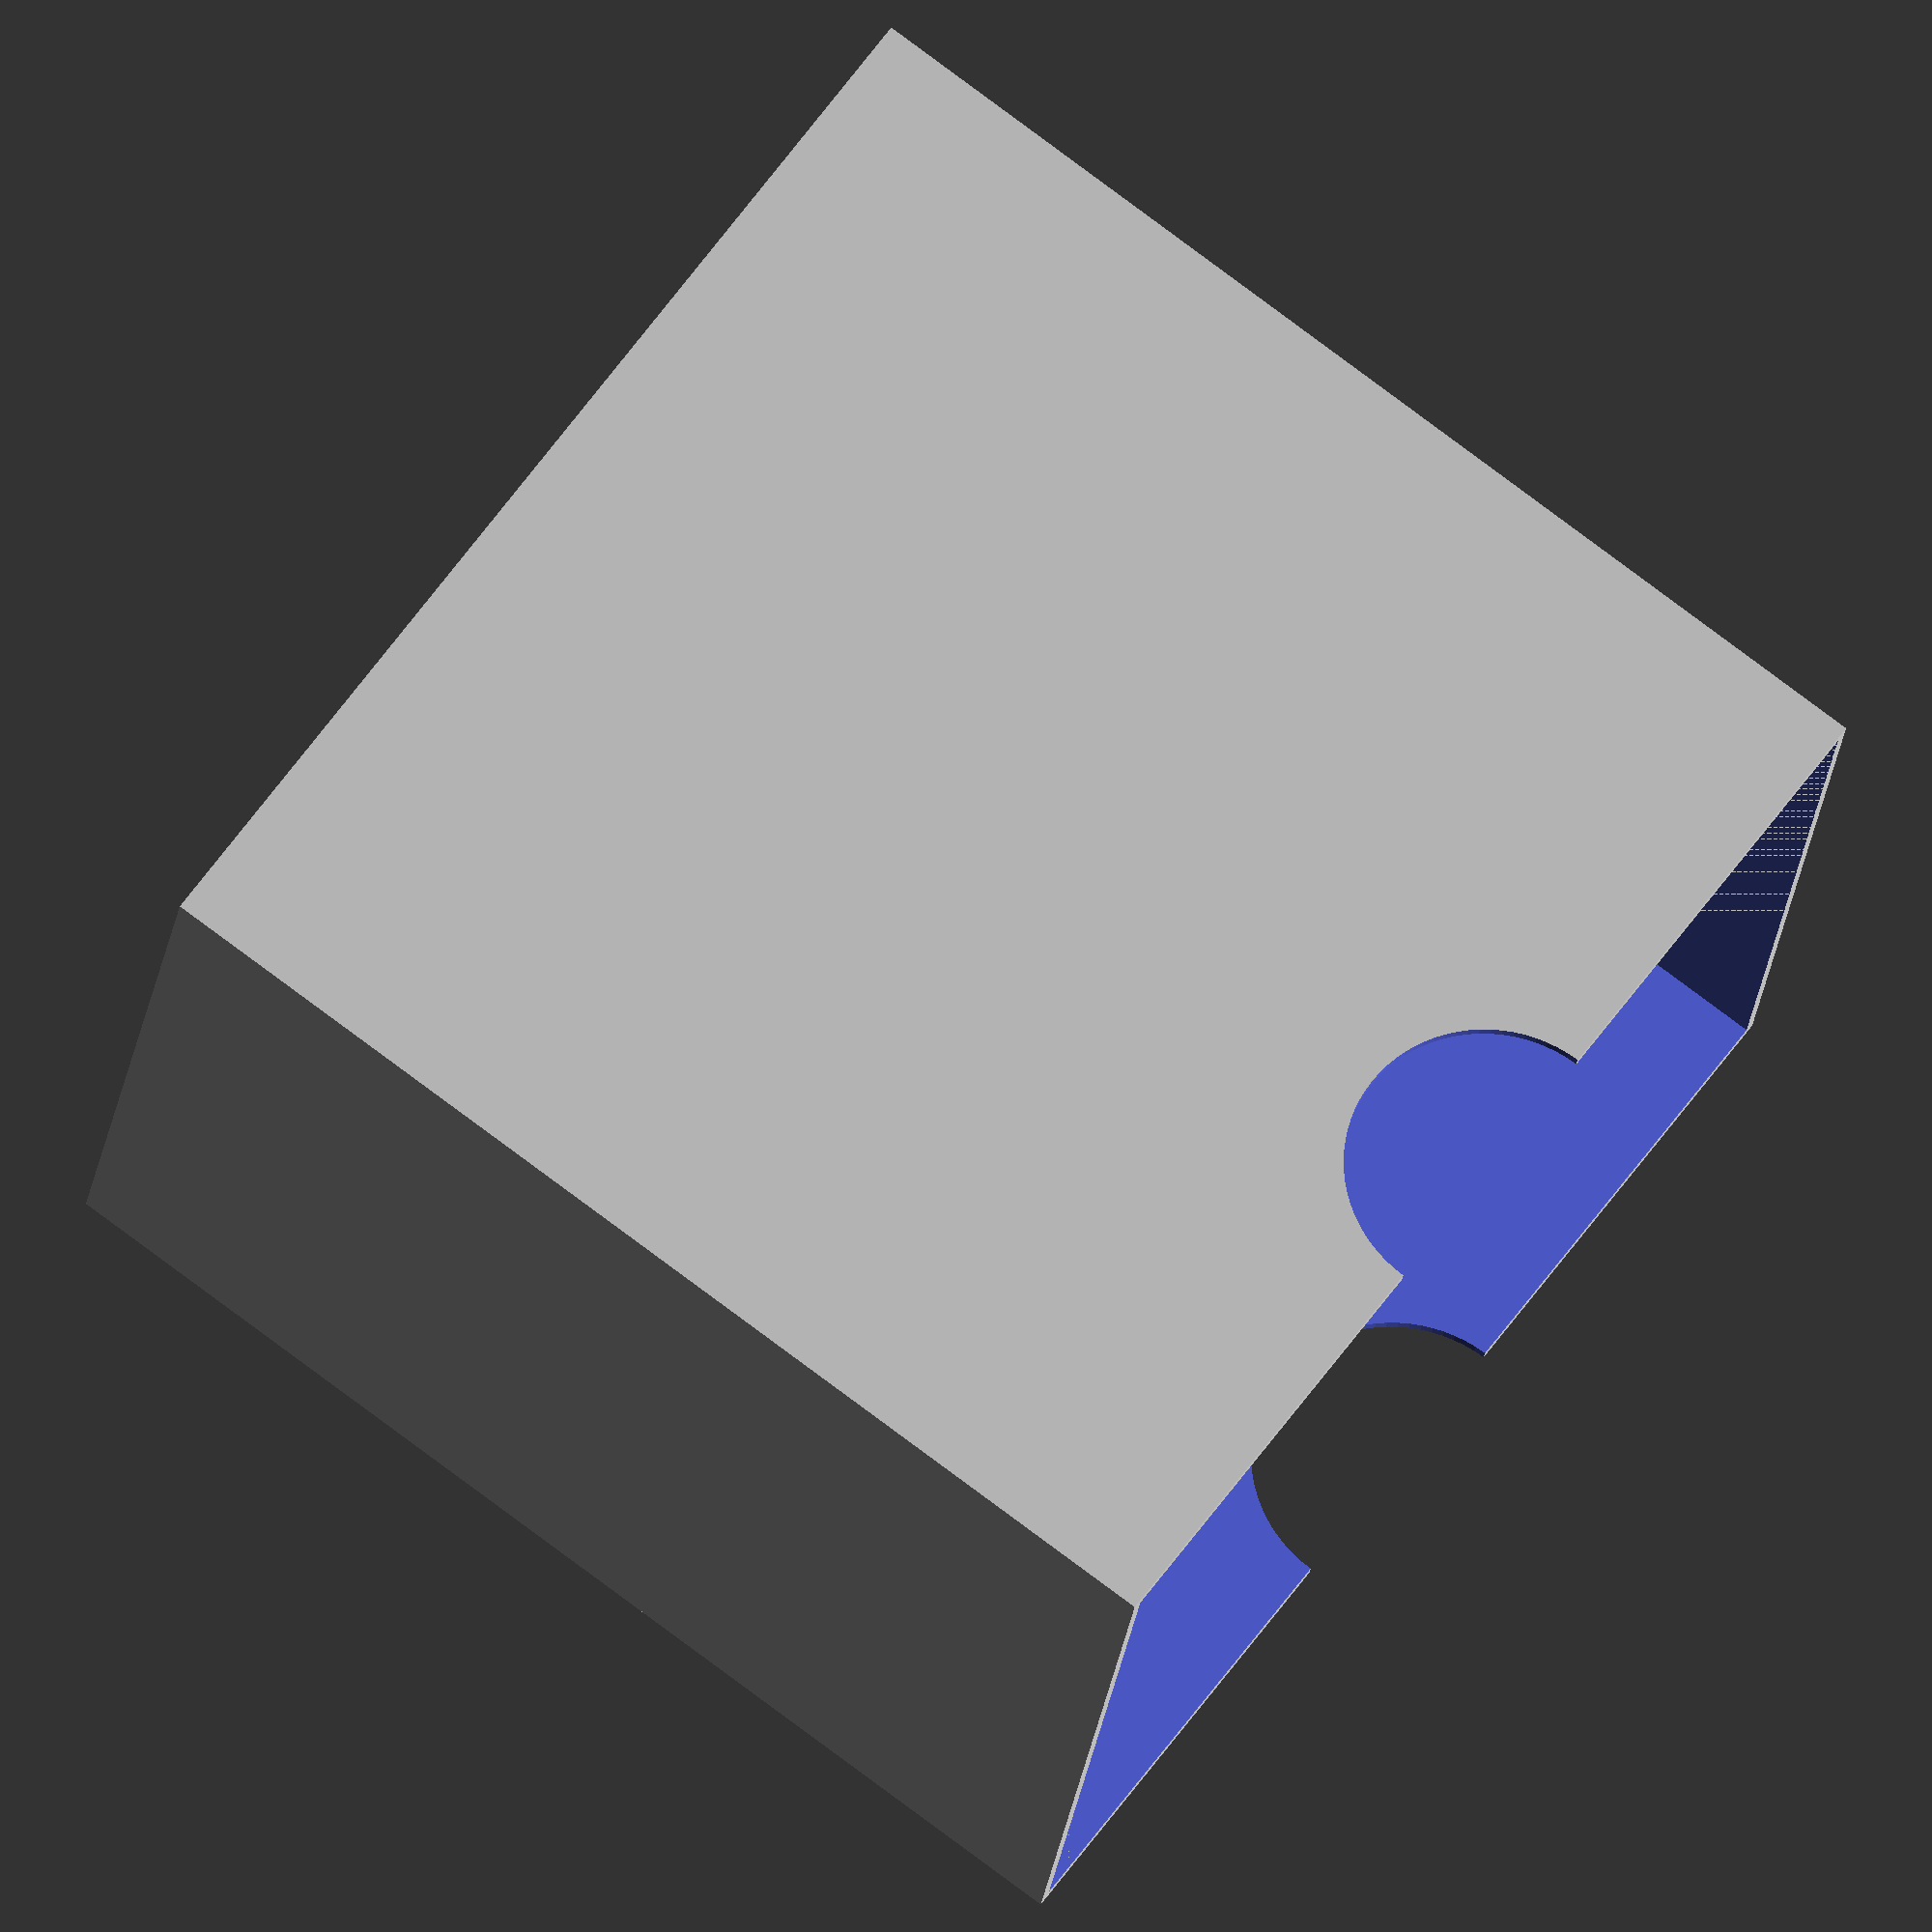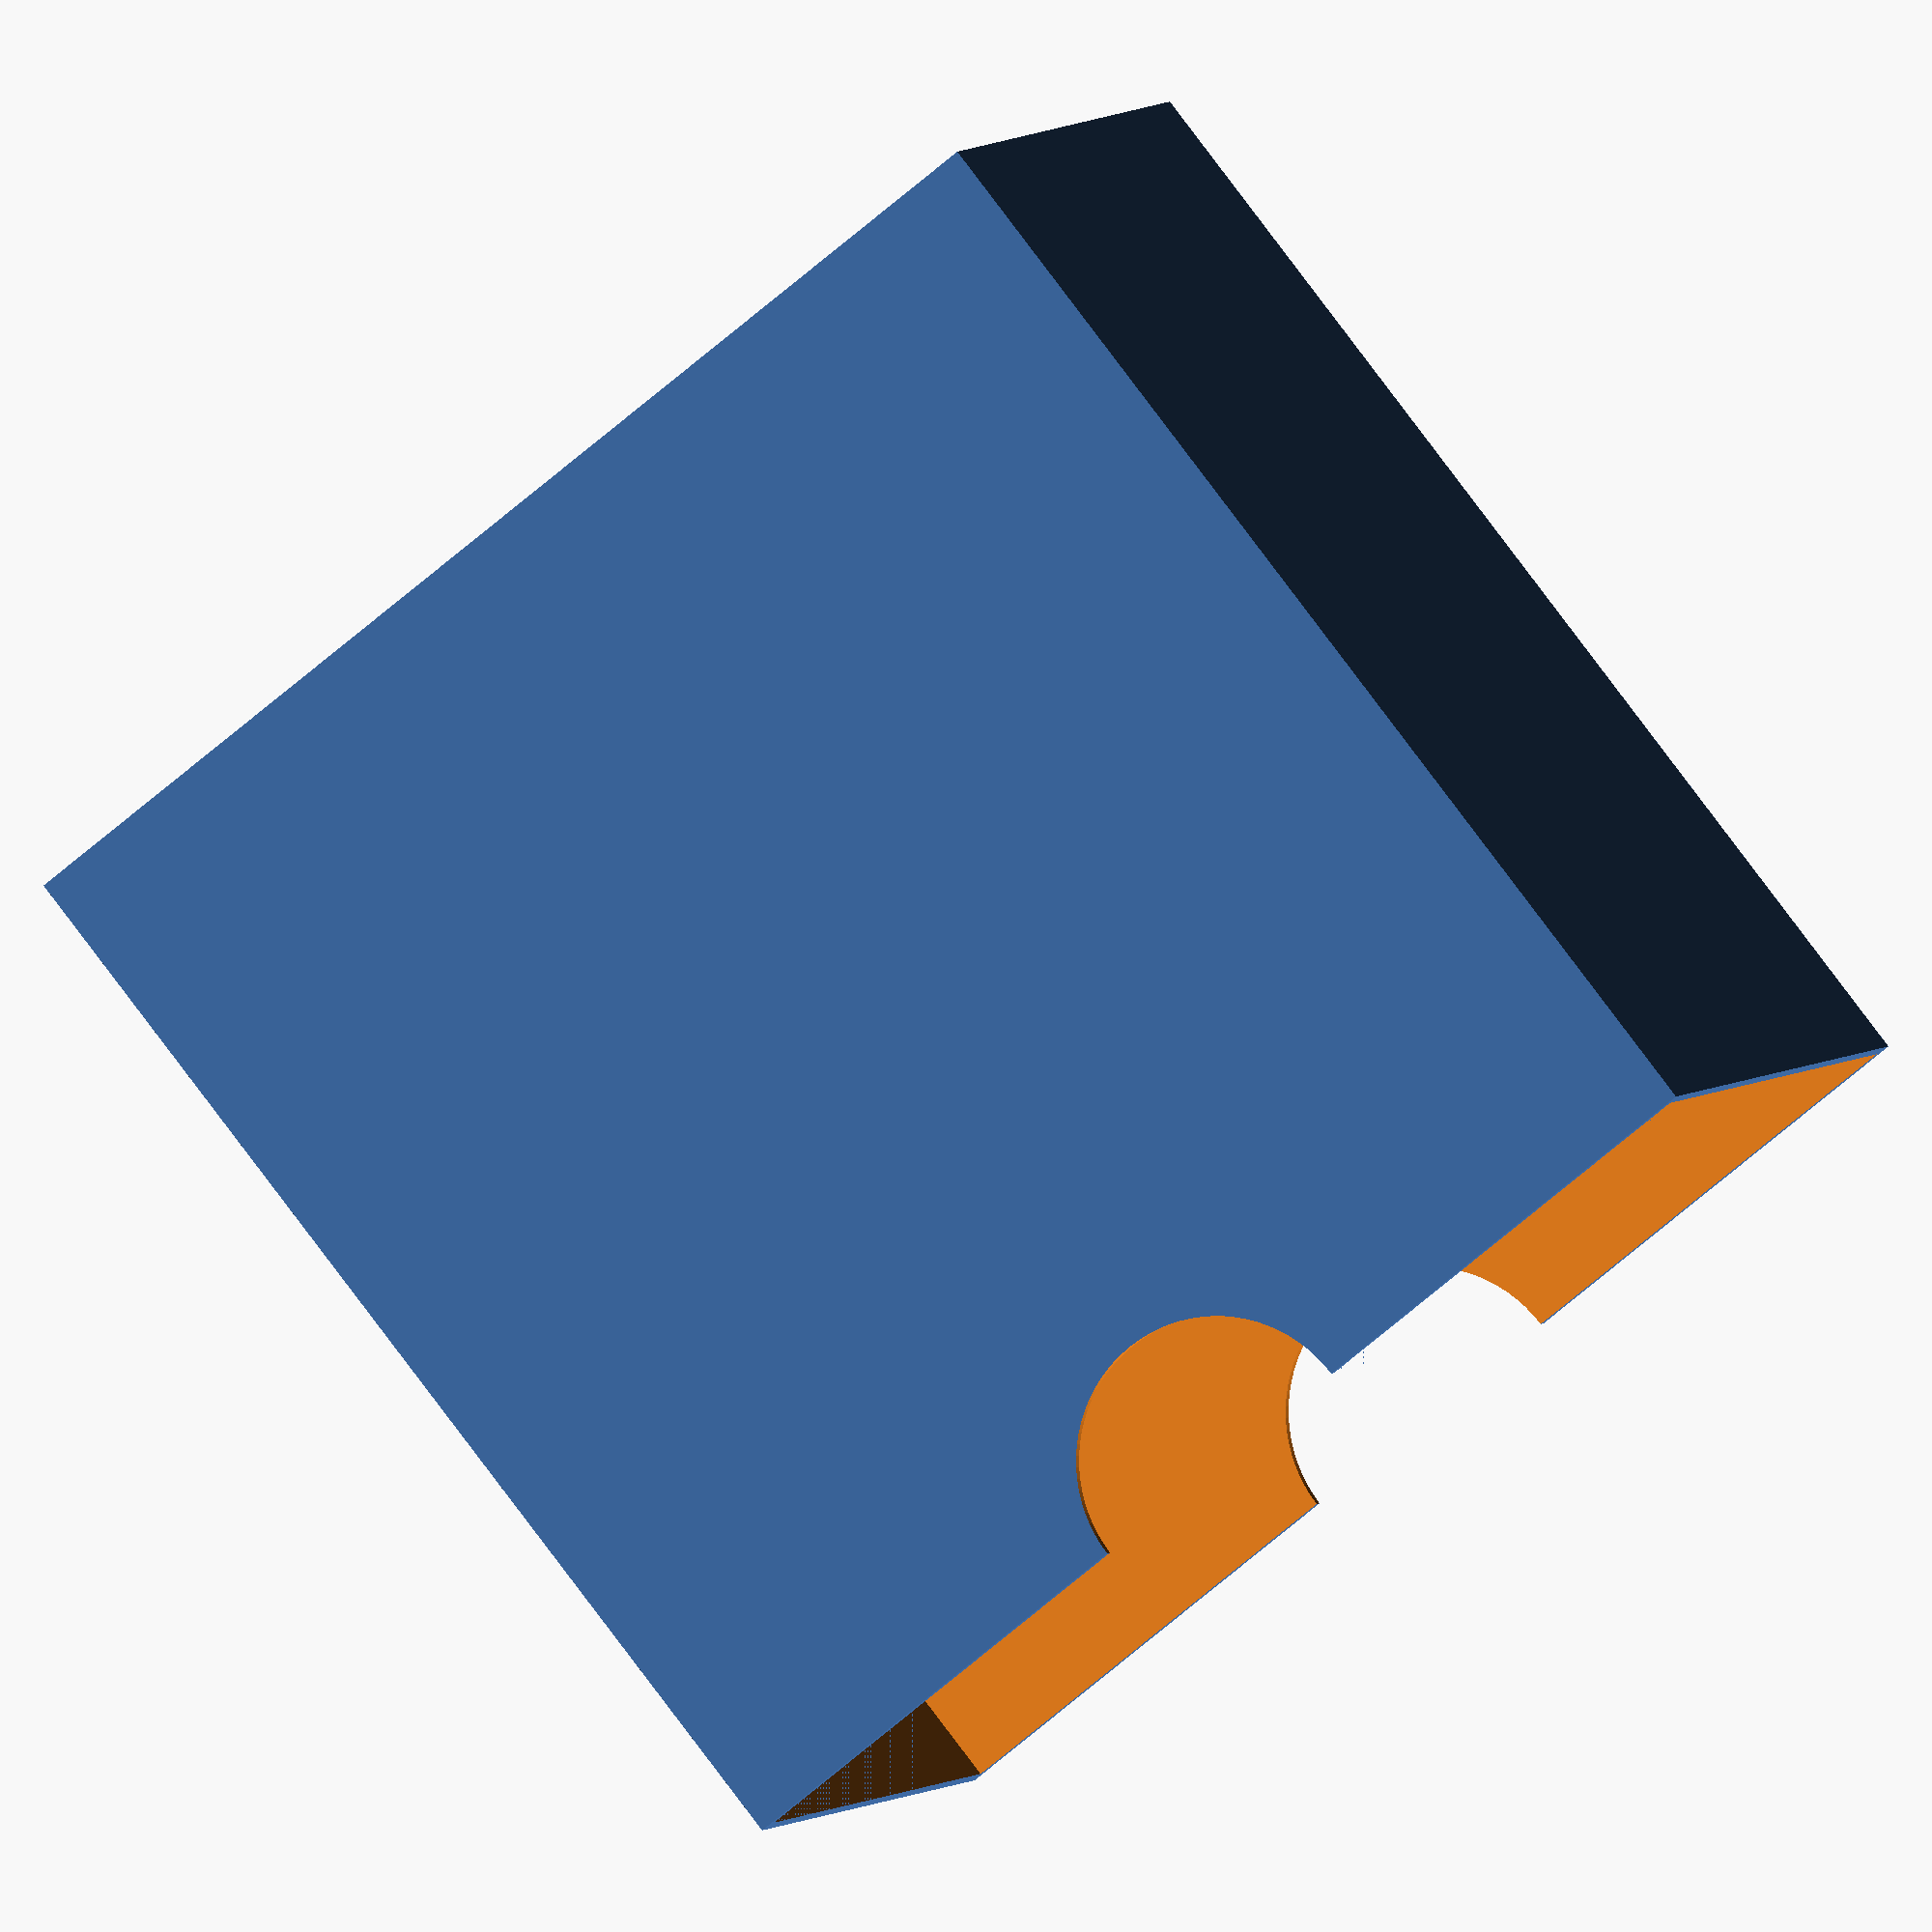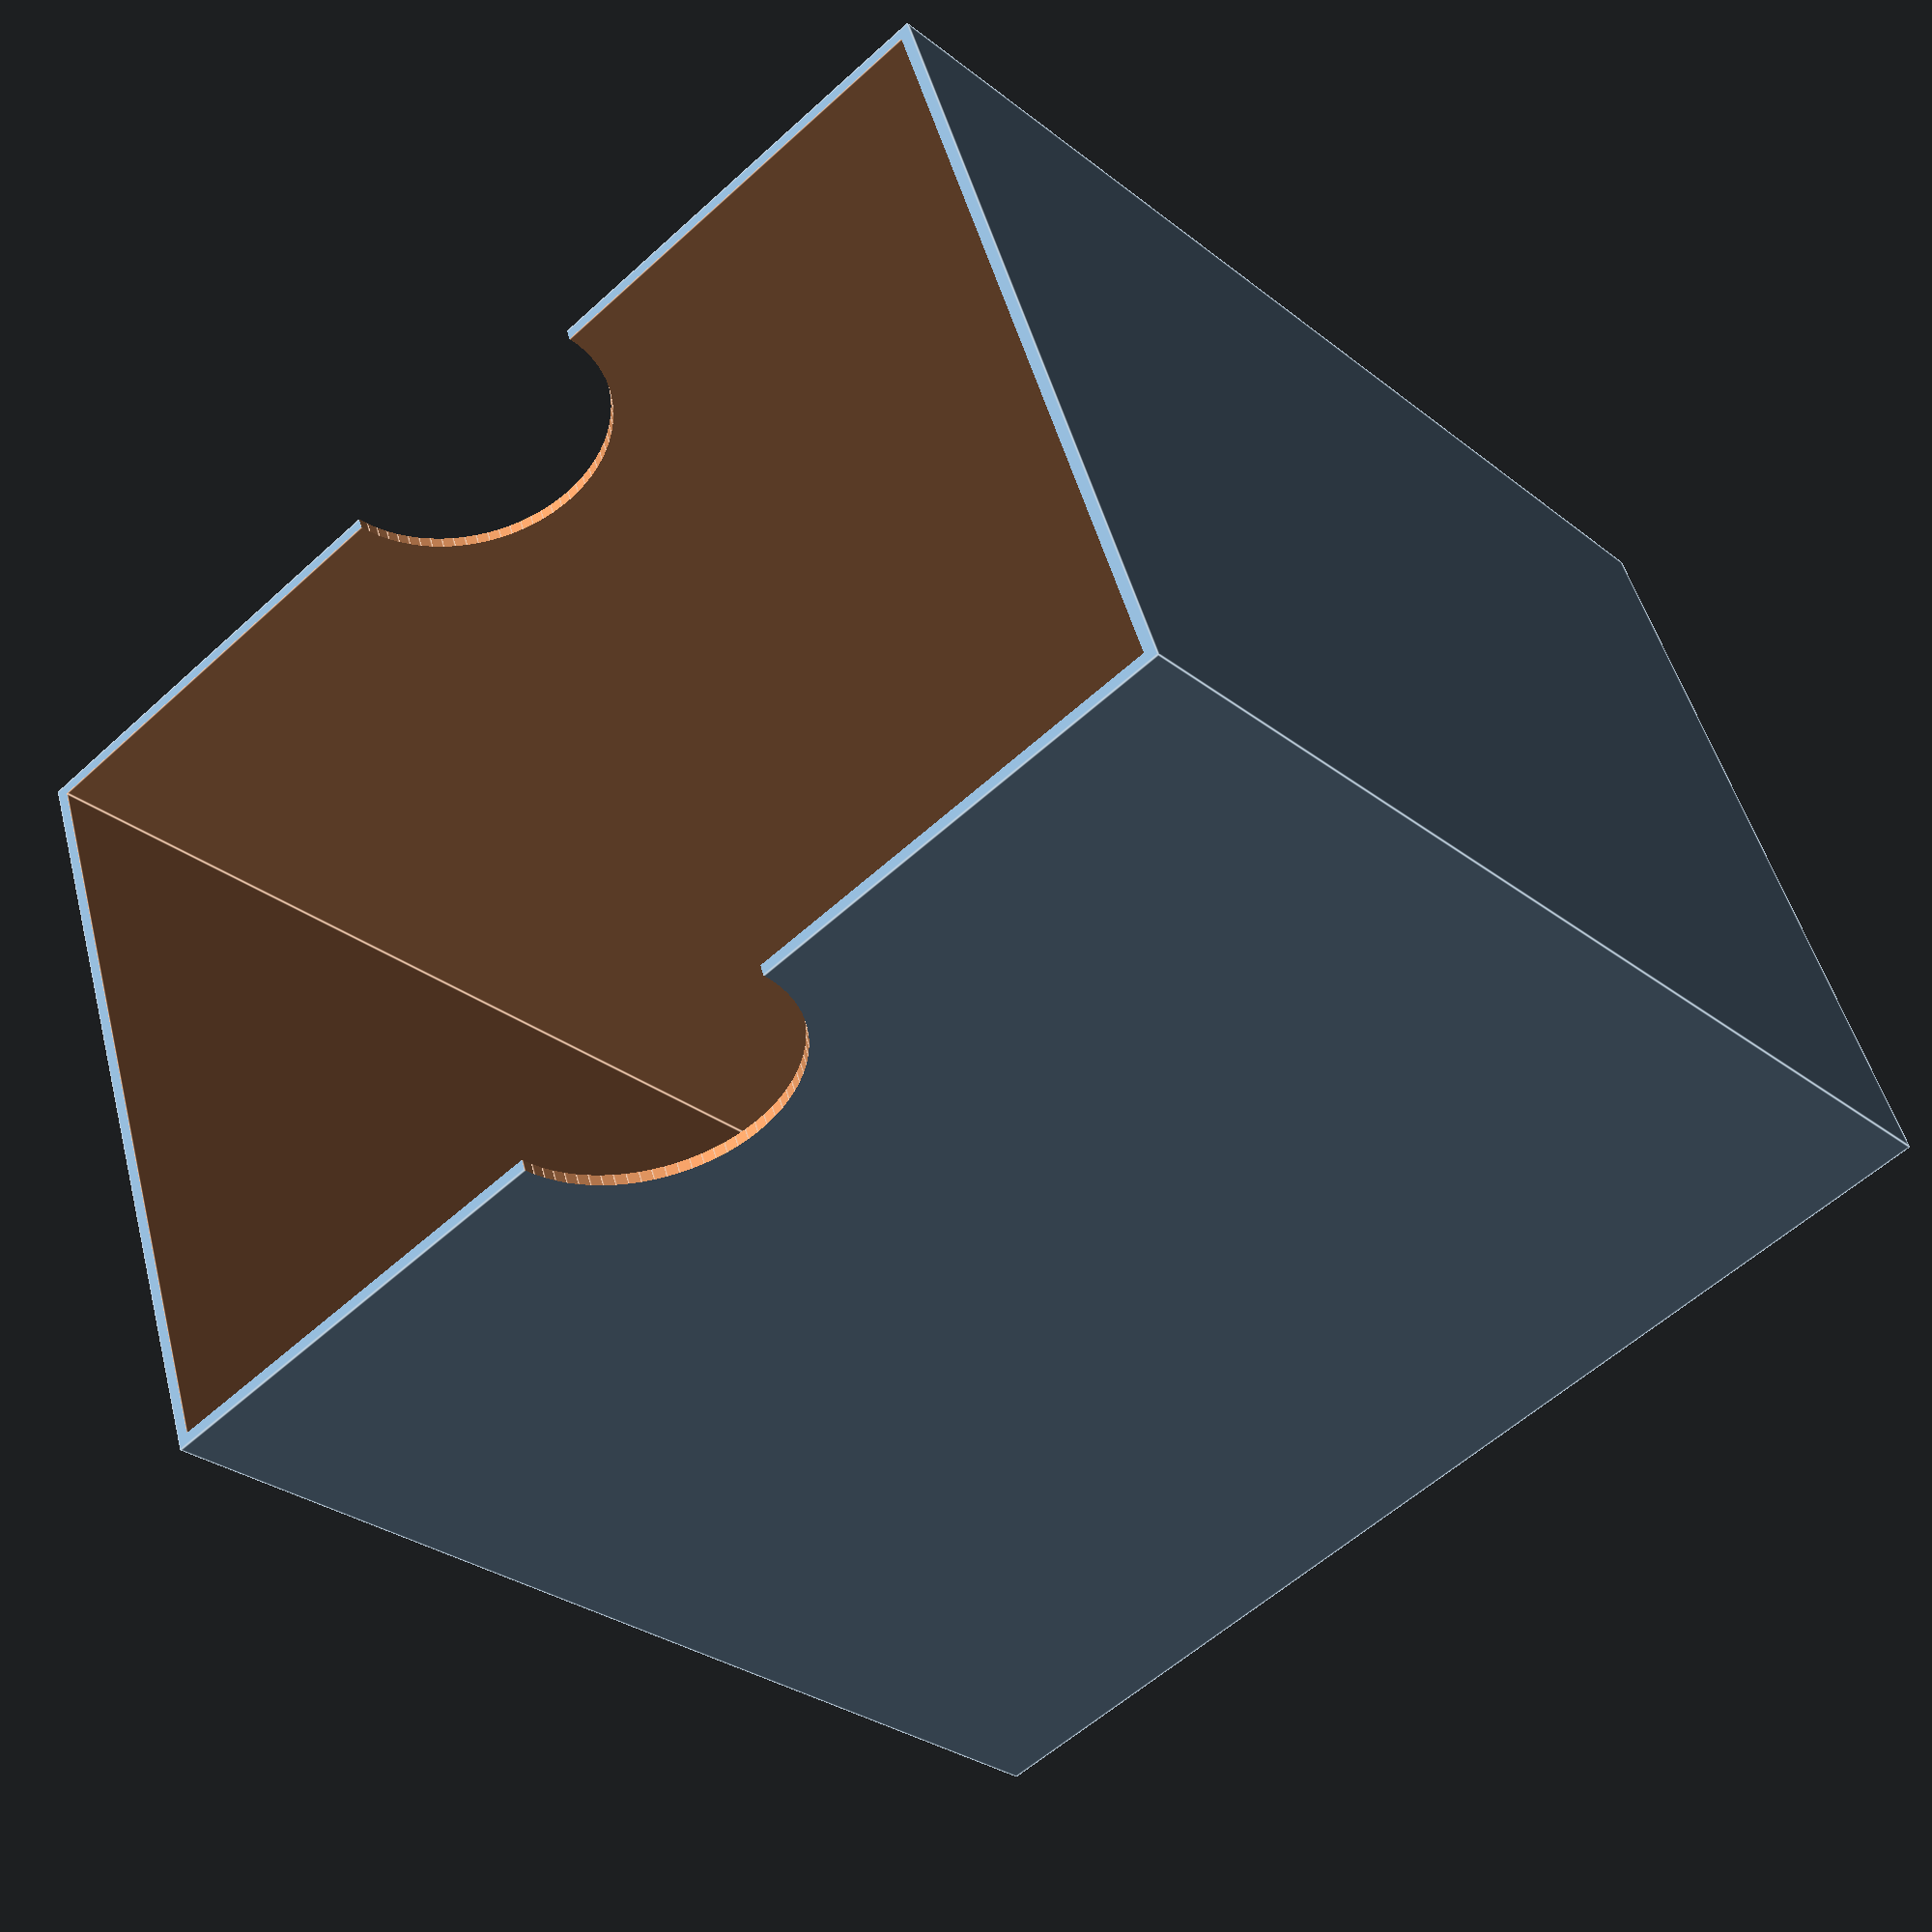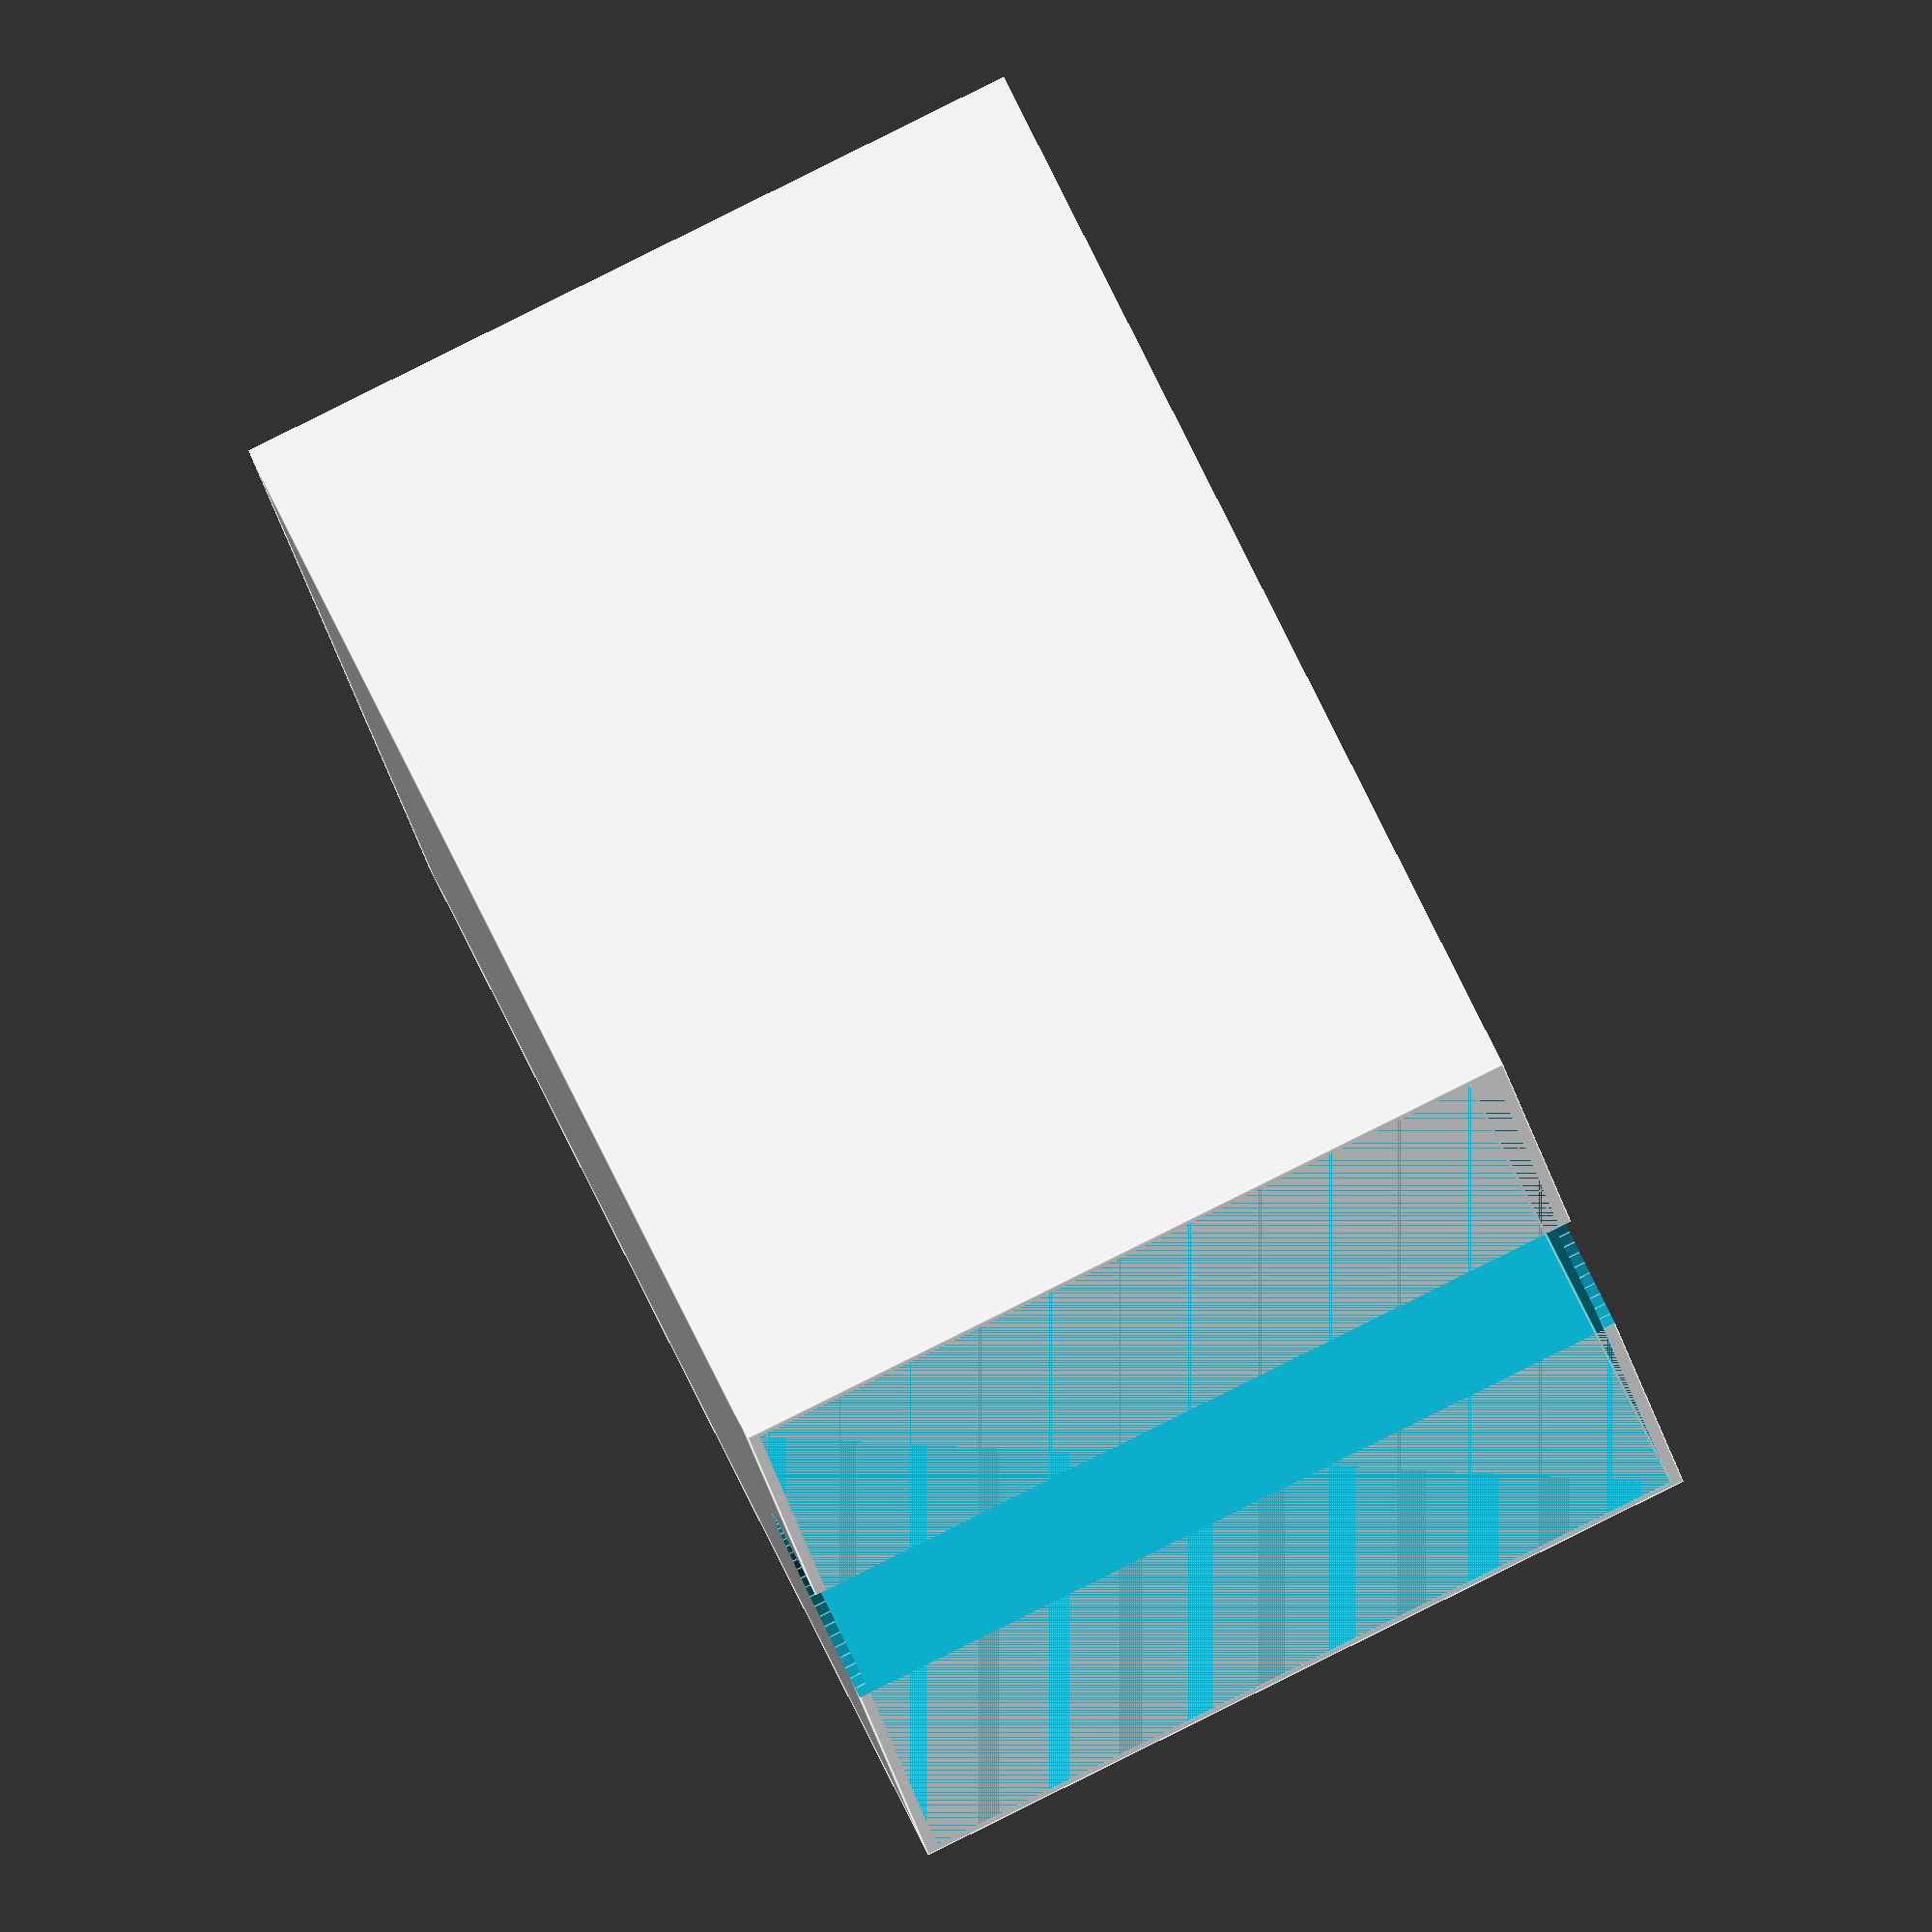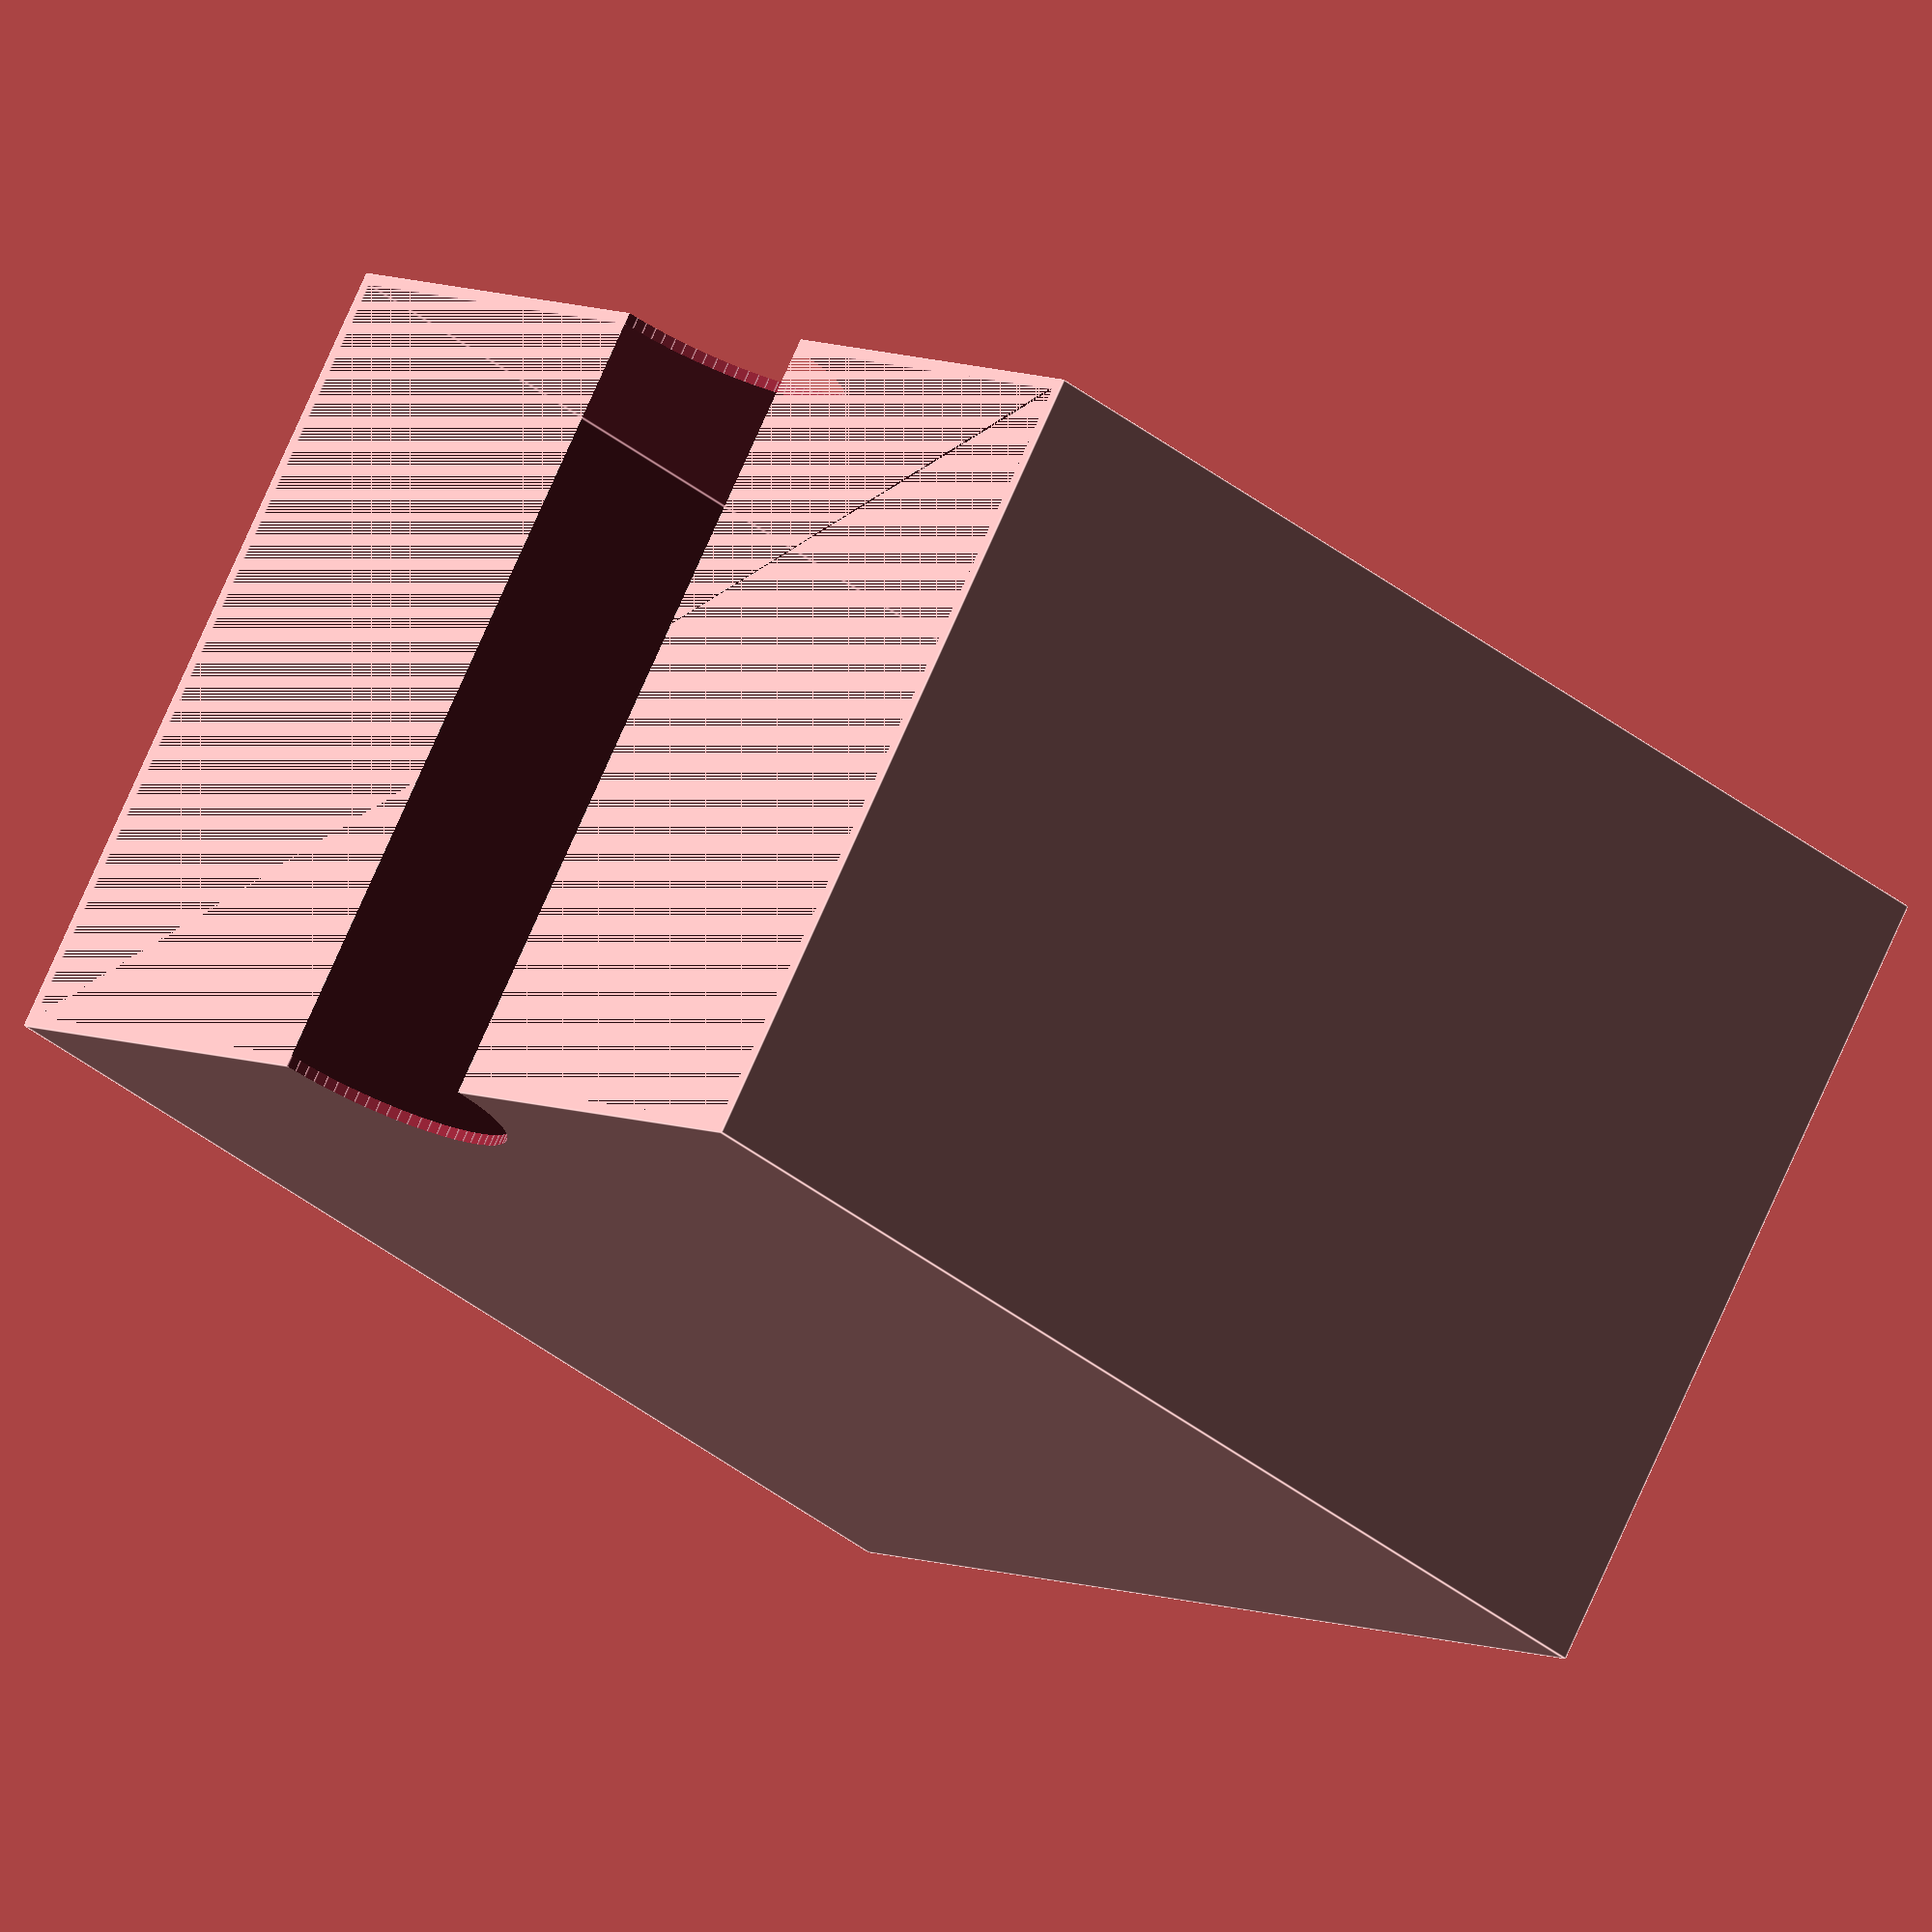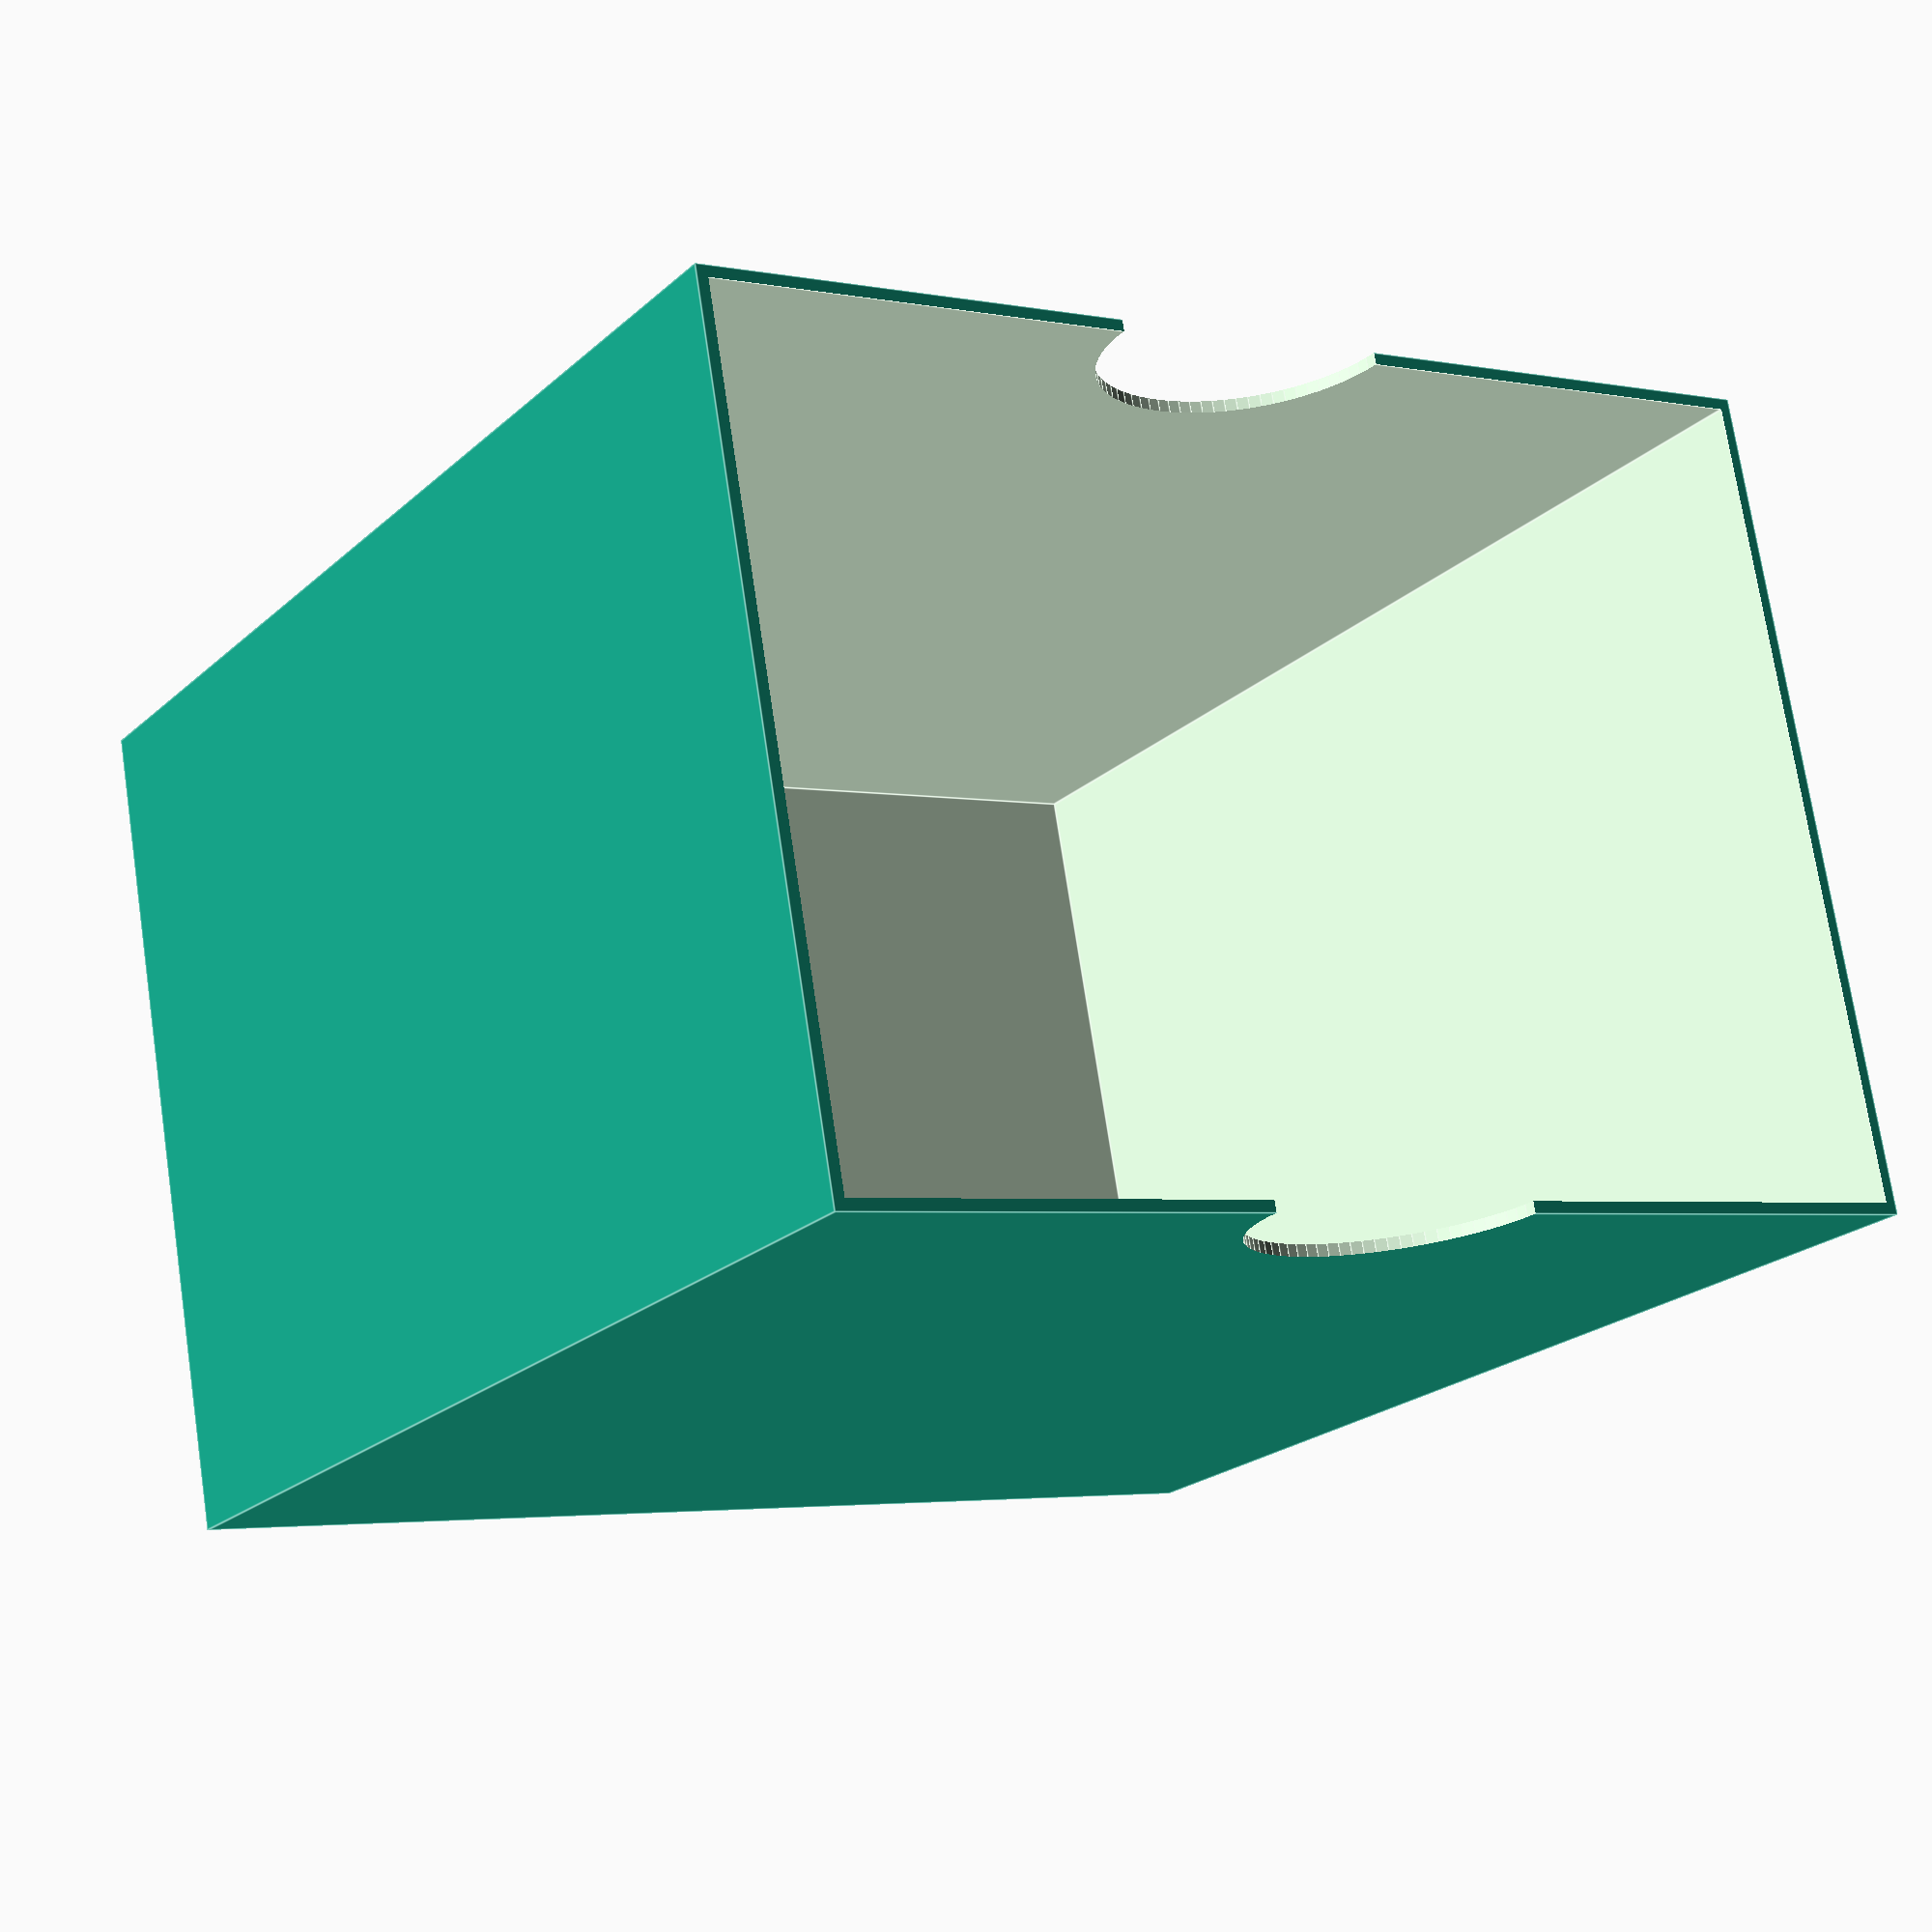
<openscad>
$fa = $preview ? 1 : .1;
$fs = $preview ? 1 : .1;

depth = 101;
height = 101;
width = 70;
wall = 1;

difference() {
  translate([0,0,-0.501*wall])
    cube([width+2*wall,
          height+2*wall,
          depth+wall], center=true);
  cube([width, height, depth], center=true);
  translate([0,0,height/2])
  rotate([0,90,0])
    cylinder(d=height/4, h=width+2*wall+2, center=true);
}
</openscad>
<views>
elev=102.2 azim=280.7 roll=233.1 proj=o view=solid
elev=97.8 azim=71.6 roll=217.0 proj=o view=solid
elev=28.2 azim=250.9 roll=40.1 proj=p view=edges
elev=294.5 azim=170.5 roll=335.3 proj=o view=edges
elev=218.6 azim=305.1 roll=135.0 proj=o view=edges
elev=21.5 azim=79.7 roll=326.8 proj=p view=edges
</views>
